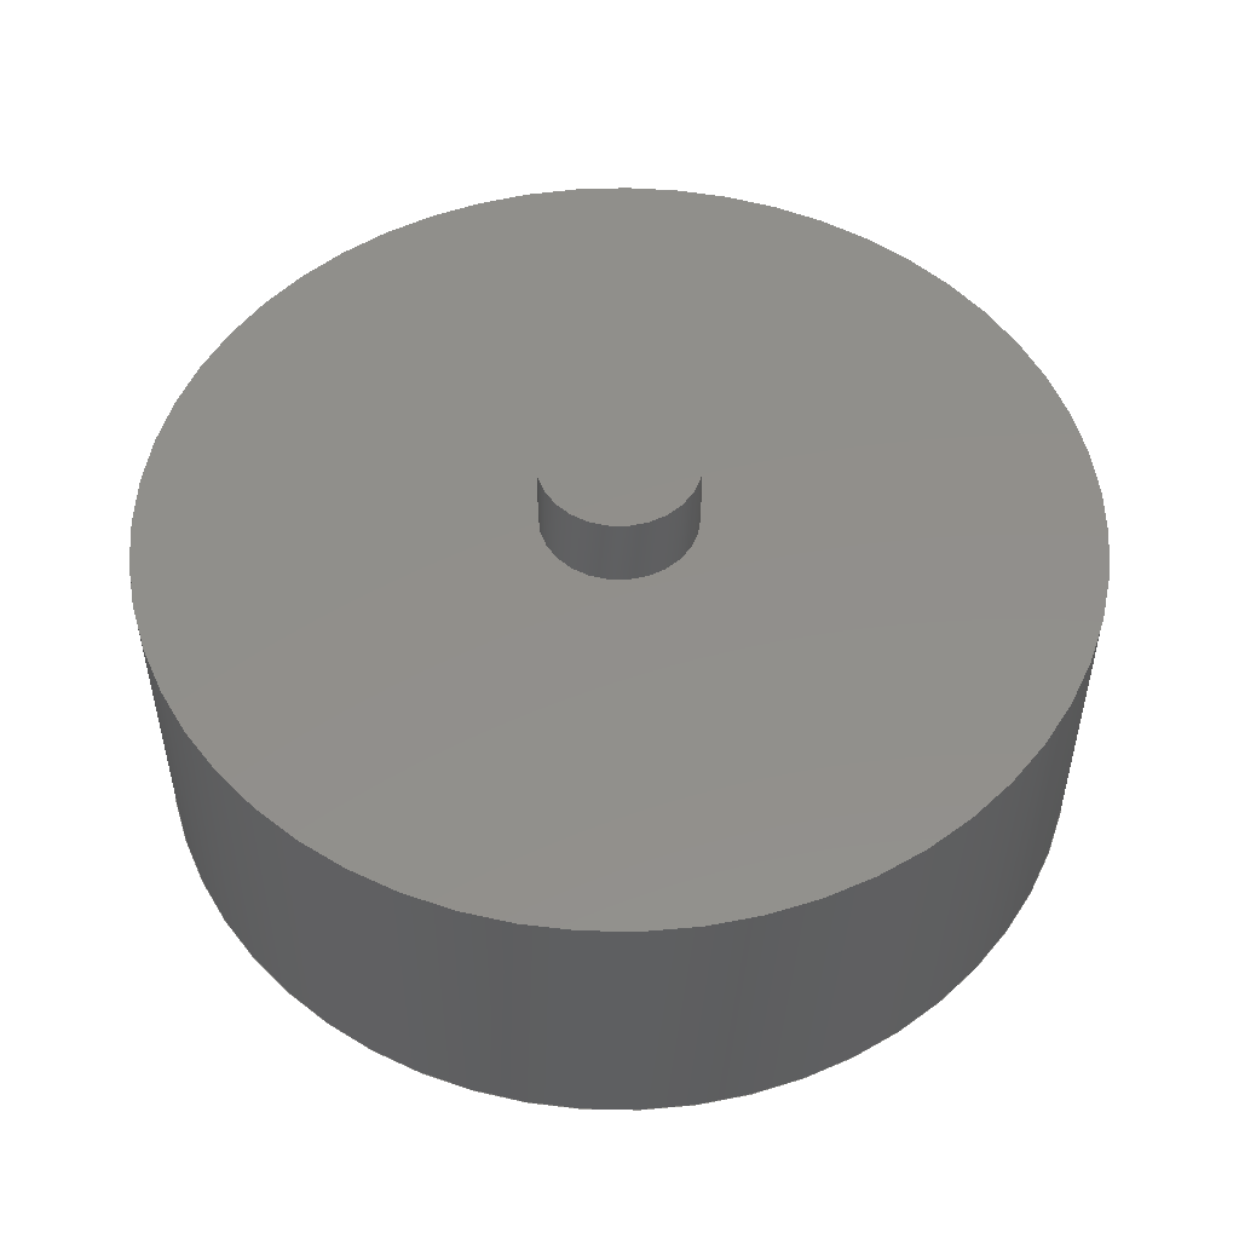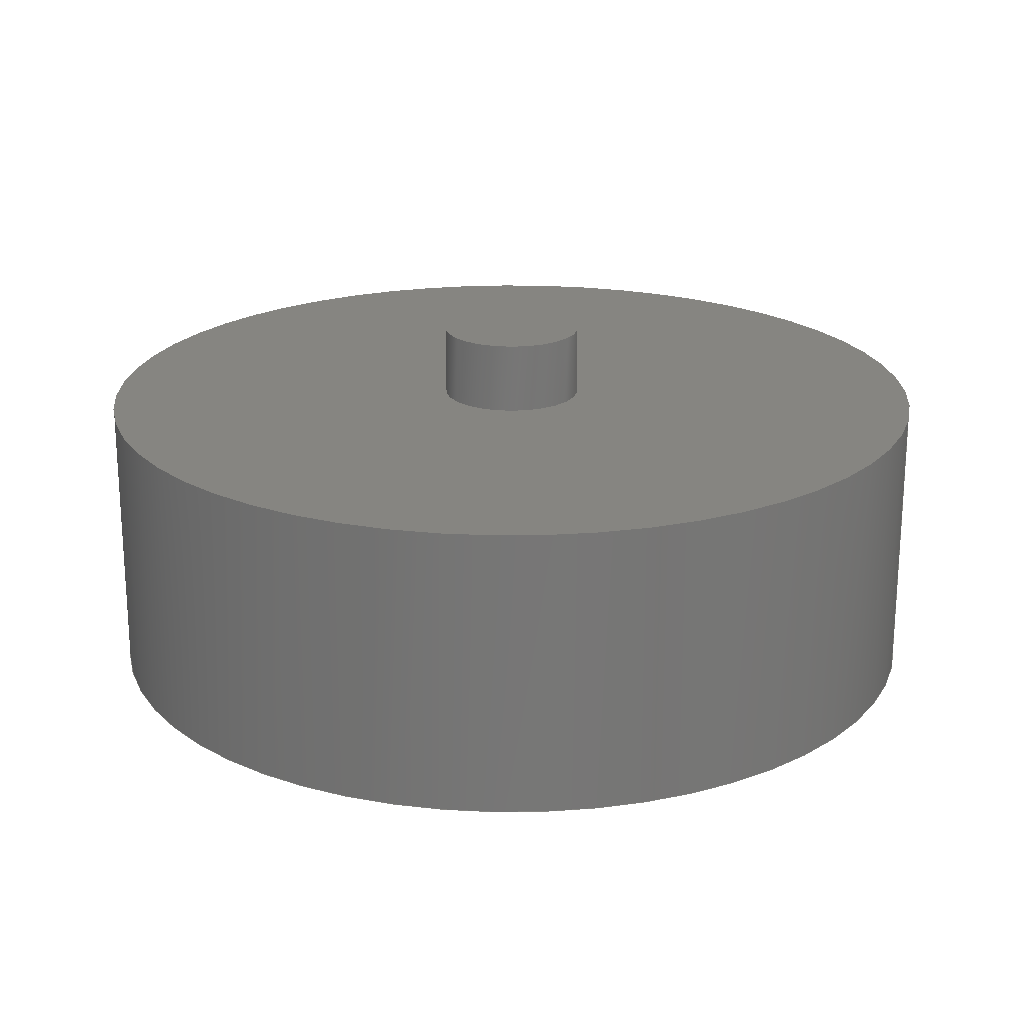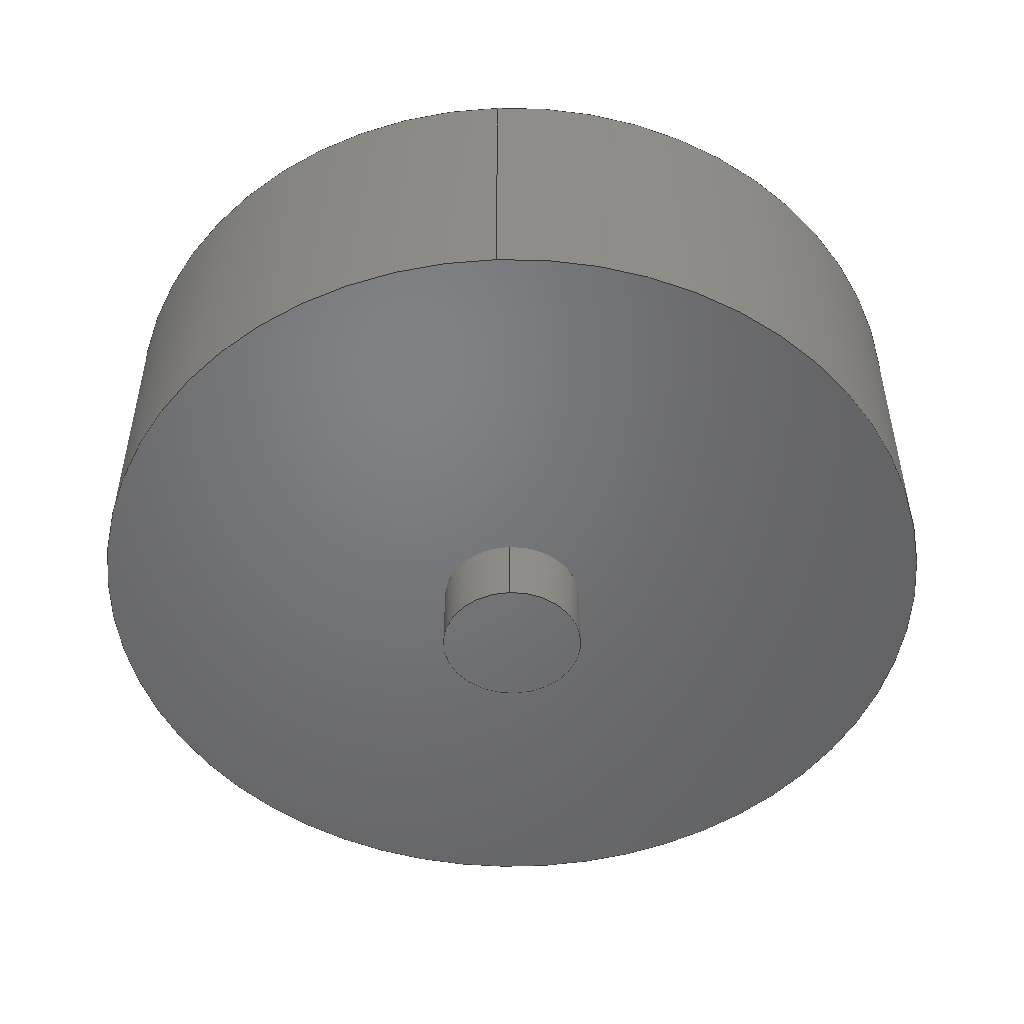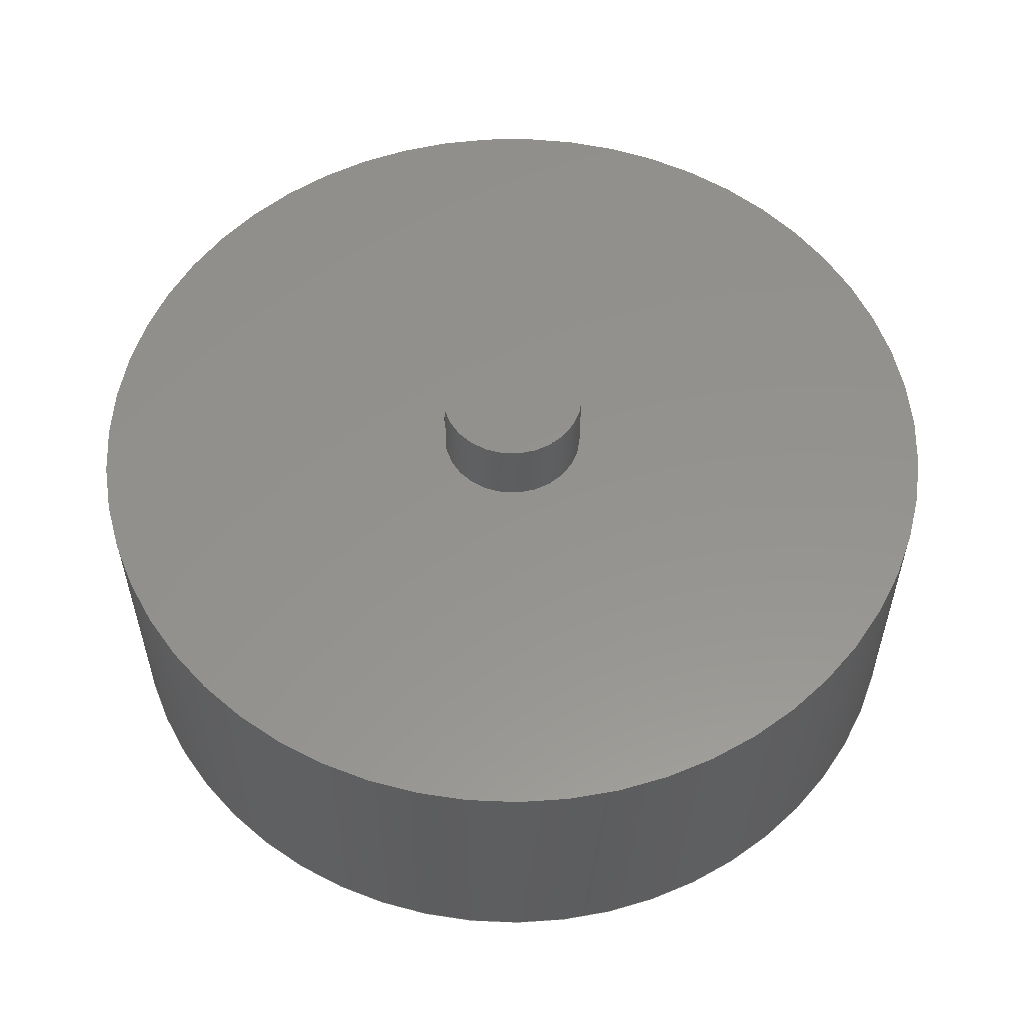
<metadata>
{"format":"step","ext":"step","renderer":"f3d","projection":"perspective","resolution":1024,"background":"white","views":[{"elev":51.0,"azim":-82.5,"up":"+Z"},{"elev":21.1,"azim":7.2,"up":"+Z"},{"elev":-50.3,"azim":92.0,"up":"+Z"},{"elev":56.2,"azim":167.8,"up":"+Z"}]}
</metadata>
<code>
ISO-10303-21;
DATA;
#1 = APPLICATION_PROTOCOL_DEFINITION('international standard',
  'automotive_design',2000,#2);
#2 = APPLICATION_CONTEXT(
  'core data for automotive mechanical design processes');
#3 = SHAPE_DEFINITION_REPRESENTATION(#4,#10);
#4 = PRODUCT_DEFINITION_SHAPE('','',#5);
#5 = PRODUCT_DEFINITION('design','',#6,#9);
#6 = PRODUCT_DEFINITION_FORMATION('','',#7);
#7 = PRODUCT('KittyCAD Text to CAD','KittyCAD Text to CAD','',(#8));
#8 = PRODUCT_CONTEXT('',#2,'mechanical');
#9 = PRODUCT_DEFINITION_CONTEXT('part definition',#2,'design');
#10 = ADVANCED_BREP_SHAPE_REPRESENTATION('',(#11,#15),#297);
#11 = AXIS2_PLACEMENT_3D('',#12,#13,#14);
#12 = CARTESIAN_POINT('',(0,0,0));
#13 = DIRECTION('',(0,0,1));
#14 = DIRECTION('',(1,0,-0));
#15 = MANIFOLD_SOLID_BREP('',#16);
#16 = CLOSED_SHELL('',(#17,#105,#109,#144,#199,#238,#293));
#17 = ADVANCED_FACE('',(#18),#31,.T.);
#18 = FACE_BOUND('',#19,.F.);
#19 = EDGE_LOOP('',(#20,#54,#77,#104));
#20 = ORIENTED_EDGE('',*,*,#21,.F.);
#21 = EDGE_CURVE('',#22,#22,#24,.T.);
#22 = VERTEX_POINT('',#23);
#23 = CARTESIAN_POINT('',(5,0,-5));
#24 = SURFACE_CURVE('',#25,(#30,#42),.PCURVE_S1);
#25 = CIRCLE('',#26,5);
#26 = AXIS2_PLACEMENT_3D('',#27,#28,#29);
#27 = CARTESIAN_POINT('',(0,0,-5));
#28 = DIRECTION('',(0,0,1));
#29 = DIRECTION('',(1,0,0));
#30 = PCURVE('',#31,#36);
#31 = CYLINDRICAL_SURFACE('',#32,5);
#32 = AXIS2_PLACEMENT_3D('',#33,#34,#35);
#33 = CARTESIAN_POINT('',(0,0,-5));
#34 = DIRECTION('',(-0,-0,-1));
#35 = DIRECTION('',(1,0,0));
#36 = DEFINITIONAL_REPRESENTATION('',(#37),#41);
#37 = LINE('',#38,#39);
#38 = CARTESIAN_POINT('',(-0,0));
#39 = VECTOR('',#40,1);
#40 = DIRECTION('',(-1,0));
#41 = ( GEOMETRIC_REPRESENTATION_CONTEXT(2) 
PARAMETRIC_REPRESENTATION_CONTEXT() REPRESENTATION_CONTEXT('2D SPACE',''
  ) );
#42 = PCURVE('',#43,#48);
#43 = PLANE('',#44);
#44 = AXIS2_PLACEMENT_3D('',#45,#46,#47);
#45 = CARTESIAN_POINT('',(-2.735e-16,3.429e-16,-5));
#46 = DIRECTION('',(0,0,1));
#47 = DIRECTION('',(1,0,-0));
#48 = DEFINITIONAL_REPRESENTATION('',(#49),#53);
#49 = CIRCLE('',#50,5);
#50 = AXIS2_PLACEMENT_2D('',#51,#52);
#51 = CARTESIAN_POINT('',(2.735e-16,-3.429e-16));
#52 = DIRECTION('',(1,0));
#53 = ( GEOMETRIC_REPRESENTATION_CONTEXT(2) 
PARAMETRIC_REPRESENTATION_CONTEXT() REPRESENTATION_CONTEXT('2D SPACE',''
  ) );
#54 = ORIENTED_EDGE('',*,*,#55,.T.);
#55 = EDGE_CURVE('',#22,#56,#58,.T.);
#56 = VERTEX_POINT('',#57);
#57 = CARTESIAN_POINT('',(5,0,0));
#58 = SEAM_CURVE('',#59,(#63,#70),.PCURVE_S1);
#59 = LINE('',#60,#61);
#60 = CARTESIAN_POINT('',(5,0,-5));
#61 = VECTOR('',#62,1);
#62 = DIRECTION('',(0,0,1));
#63 = PCURVE('',#31,#64);
#64 = DEFINITIONAL_REPRESENTATION('',(#65),#69);
#65 = LINE('',#66,#67);
#66 = CARTESIAN_POINT('',(-6.283,0));
#67 = VECTOR('',#68,1);
#68 = DIRECTION('',(-0,-1));
#69 = ( GEOMETRIC_REPRESENTATION_CONTEXT(2) 
PARAMETRIC_REPRESENTATION_CONTEXT() REPRESENTATION_CONTEXT('2D SPACE',''
  ) );
#70 = PCURVE('',#31,#71);
#71 = DEFINITIONAL_REPRESENTATION('',(#72),#76);
#72 = LINE('',#73,#74);
#73 = CARTESIAN_POINT('',(-0,0));
#74 = VECTOR('',#75,1);
#75 = DIRECTION('',(-0,-1));
#76 = ( GEOMETRIC_REPRESENTATION_CONTEXT(2) 
PARAMETRIC_REPRESENTATION_CONTEXT() REPRESENTATION_CONTEXT('2D SPACE',''
  ) );
#77 = ORIENTED_EDGE('',*,*,#78,.T.);
#78 = EDGE_CURVE('',#56,#56,#79,.T.);
#79 = SURFACE_CURVE('',#80,(#85,#92),.PCURVE_S1);
#80 = CIRCLE('',#81,5);
#81 = AXIS2_PLACEMENT_3D('',#82,#83,#84);
#82 = CARTESIAN_POINT('',(-1.324e-15,-1.11e-15,0));
#83 = DIRECTION('',(0,0,1));
#84 = DIRECTION('',(1,4.67e-16,-0));
#85 = PCURVE('',#31,#86);
#86 = DEFINITIONAL_REPRESENTATION('',(#87),#91);
#87 = LINE('',#88,#89);
#88 = CARTESIAN_POINT('',(-4.67e-16,-5));
#89 = VECTOR('',#90,1);
#90 = DIRECTION('',(-1,0));
#91 = ( GEOMETRIC_REPRESENTATION_CONTEXT(2) 
PARAMETRIC_REPRESENTATION_CONTEXT() REPRESENTATION_CONTEXT('2D SPACE',''
  ) );
#92 = PCURVE('',#93,#98);
#93 = PLANE('',#94);
#94 = AXIS2_PLACEMENT_3D('',#95,#96,#97);
#95 = CARTESIAN_POINT('',(-1.459e-15,2.34e-16,0));
#96 = DIRECTION('',(0,0,1));
#97 = DIRECTION('',(1,0,-0));
#98 = DEFINITIONAL_REPRESENTATION('',(#99),#103);
#99 = CIRCLE('',#100,5);
#100 = AXIS2_PLACEMENT_2D('',#101,#102);
#101 = CARTESIAN_POINT('',(1.343e-16,-1.344e-15));
#102 = DIRECTION('',(1,4.67e-16));
#103 = ( GEOMETRIC_REPRESENTATION_CONTEXT(2) 
PARAMETRIC_REPRESENTATION_CONTEXT() REPRESENTATION_CONTEXT('2D SPACE',''
  ) );
#104 = ORIENTED_EDGE('',*,*,#55,.F.);
#105 = ADVANCED_FACE('',(#106),#43,.F.);
#106 = FACE_BOUND('',#107,.F.);
#107 = EDGE_LOOP('',(#108));
#108 = ORIENTED_EDGE('',*,*,#21,.T.);
#109 = ADVANCED_FACE('',(#110,#141),#93,.F.);
#110 = FACE_BOUND('',#111,.F.);
#111 = EDGE_LOOP('',(#112));
#112 = ORIENTED_EDGE('',*,*,#113,.T.);
#113 = EDGE_CURVE('',#114,#114,#116,.T.);
#114 = VERTEX_POINT('',#115);
#115 = CARTESIAN_POINT('',(30,0,0));
#116 = SURFACE_CURVE('',#117,(#122,#129),.PCURVE_S1);
#117 = CIRCLE('',#118,30);
#118 = AXIS2_PLACEMENT_3D('',#119,#120,#121);
#119 = CARTESIAN_POINT('',(0,0,0));
#120 = DIRECTION('',(0,0,1));
#121 = DIRECTION('',(1,0,0));
#122 = PCURVE('',#93,#123);
#123 = DEFINITIONAL_REPRESENTATION('',(#124),#128);
#124 = CIRCLE('',#125,30);
#125 = AXIS2_PLACEMENT_2D('',#126,#127);
#126 = CARTESIAN_POINT('',(1.459e-15,-2.34e-16));
#127 = DIRECTION('',(1,0));
#128 = ( GEOMETRIC_REPRESENTATION_CONTEXT(2) 
PARAMETRIC_REPRESENTATION_CONTEXT() REPRESENTATION_CONTEXT('2D SPACE',''
  ) );
#129 = PCURVE('',#130,#135);
#130 = CYLINDRICAL_SURFACE('',#131,30);
#131 = AXIS2_PLACEMENT_3D('',#132,#133,#134);
#132 = CARTESIAN_POINT('',(0,0,0));
#133 = DIRECTION('',(-0,-0,-1));
#134 = DIRECTION('',(1,0,0));
#135 = DEFINITIONAL_REPRESENTATION('',(#136),#140);
#136 = LINE('',#137,#138);
#137 = CARTESIAN_POINT('',(-0,0));
#138 = VECTOR('',#139,1);
#139 = DIRECTION('',(-1,0));
#140 = ( GEOMETRIC_REPRESENTATION_CONTEXT(2) 
PARAMETRIC_REPRESENTATION_CONTEXT() REPRESENTATION_CONTEXT('2D SPACE',''
  ) );
#141 = FACE_BOUND('',#142,.F.);
#142 = EDGE_LOOP('',(#143));
#143 = ORIENTED_EDGE('',*,*,#78,.F.);
#144 = ADVANCED_FACE('',(#145),#130,.T.);
#145 = FACE_BOUND('',#146,.F.);
#146 = EDGE_LOOP('',(#147,#170,#197,#198));
#147 = ORIENTED_EDGE('',*,*,#148,.T.);
#148 = EDGE_CURVE('',#114,#149,#151,.T.);
#149 = VERTEX_POINT('',#150);
#150 = CARTESIAN_POINT('',(30,0,20));
#151 = SEAM_CURVE('',#152,(#156,#163),.PCURVE_S1);
#152 = LINE('',#153,#154);
#153 = CARTESIAN_POINT('',(30,0,0));
#154 = VECTOR('',#155,1);
#155 = DIRECTION('',(0,0,1));
#156 = PCURVE('',#130,#157);
#157 = DEFINITIONAL_REPRESENTATION('',(#158),#162);
#158 = LINE('',#159,#160);
#159 = CARTESIAN_POINT('',(-0,0));
#160 = VECTOR('',#161,1);
#161 = DIRECTION('',(-0,-1));
#162 = ( GEOMETRIC_REPRESENTATION_CONTEXT(2) 
PARAMETRIC_REPRESENTATION_CONTEXT() REPRESENTATION_CONTEXT('2D SPACE',''
  ) );
#163 = PCURVE('',#130,#164);
#164 = DEFINITIONAL_REPRESENTATION('',(#165),#169);
#165 = LINE('',#166,#167);
#166 = CARTESIAN_POINT('',(-6.283,0));
#167 = VECTOR('',#168,1);
#168 = DIRECTION('',(-0,-1));
#169 = ( GEOMETRIC_REPRESENTATION_CONTEXT(2) 
PARAMETRIC_REPRESENTATION_CONTEXT() REPRESENTATION_CONTEXT('2D SPACE',''
  ) );
#170 = ORIENTED_EDGE('',*,*,#171,.T.);
#171 = EDGE_CURVE('',#149,#149,#172,.T.);
#172 = SURFACE_CURVE('',#173,(#178,#185),.PCURVE_S1);
#173 = CIRCLE('',#174,30);
#174 = AXIS2_PLACEMENT_3D('',#175,#176,#177);
#175 = CARTESIAN_POINT('',(0,0,20));
#176 = DIRECTION('',(0,0,1));
#177 = DIRECTION('',(1,0,0));
#178 = PCURVE('',#130,#179);
#179 = DEFINITIONAL_REPRESENTATION('',(#180),#184);
#180 = LINE('',#181,#182);
#181 = CARTESIAN_POINT('',(-0,-20));
#182 = VECTOR('',#183,1);
#183 = DIRECTION('',(-1,0));
#184 = ( GEOMETRIC_REPRESENTATION_CONTEXT(2) 
PARAMETRIC_REPRESENTATION_CONTEXT() REPRESENTATION_CONTEXT('2D SPACE',''
  ) );
#185 = PCURVE('',#186,#191);
#186 = PLANE('',#187);
#187 = AXIS2_PLACEMENT_3D('',#188,#189,#190);
#188 = CARTESIAN_POINT('',(-1.459e-15,2.34e-16,20));
#189 = DIRECTION('',(0,0,1));
#190 = DIRECTION('',(1,0,-0));
#191 = DEFINITIONAL_REPRESENTATION('',(#192),#196);
#192 = CIRCLE('',#193,30);
#193 = AXIS2_PLACEMENT_2D('',#194,#195);
#194 = CARTESIAN_POINT('',(1.459e-15,-2.34e-16));
#195 = DIRECTION('',(1,0));
#196 = ( GEOMETRIC_REPRESENTATION_CONTEXT(2) 
PARAMETRIC_REPRESENTATION_CONTEXT() REPRESENTATION_CONTEXT('2D SPACE',''
  ) );
#197 = ORIENTED_EDGE('',*,*,#148,.F.);
#198 = ORIENTED_EDGE('',*,*,#113,.F.);
#199 = ADVANCED_FACE('',(#200,#203),#186,.T.);
#200 = FACE_BOUND('',#201,.T.);
#201 = EDGE_LOOP('',(#202));
#202 = ORIENTED_EDGE('',*,*,#171,.T.);
#203 = FACE_BOUND('',#204,.T.);
#204 = EDGE_LOOP('',(#205));
#205 = ORIENTED_EDGE('',*,*,#206,.T.);
#206 = EDGE_CURVE('',#207,#207,#209,.T.);
#207 = VERTEX_POINT('',#208);
#208 = CARTESIAN_POINT('',(5,0,20));
#209 = SURFACE_CURVE('',#210,(#215,#226),.PCURVE_S1);
#210 = CIRCLE('',#211,5);
#211 = AXIS2_PLACEMENT_3D('',#212,#213,#214);
#212 = CARTESIAN_POINT('',(0,0,20));
#213 = DIRECTION('',(0,0,-1));
#214 = DIRECTION('',(1,0,0));
#215 = PCURVE('',#186,#216);
#216 = DEFINITIONAL_REPRESENTATION('',(#217),#225);
#217 = ( BOUNDED_CURVE() B_SPLINE_CURVE(2,(#218,#219,#220,#221,#222,#223
,#224),.UNSPECIFIED.,.T.,.F.) B_SPLINE_CURVE_WITH_KNOTS((1,2,2,2,2,1),(
    -2.094,0,2.094,4.189,6.283,
8.378),.UNSPECIFIED.) CURVE() GEOMETRIC_REPRESENTATION_ITEM() 
RATIONAL_B_SPLINE_CURVE((1,0.5,1,0.5,1,0.5,1)) REPRESENTATION_ITEM(
  '') );
#218 = CARTESIAN_POINT('',(5,-2.34e-16));
#219 = CARTESIAN_POINT('',(5,-8.66));
#220 = CARTESIAN_POINT('',(-2.5,-4.33));
#221 = CARTESIAN_POINT('',(-10,-1.459e-15));
#222 = CARTESIAN_POINT('',(-2.5,4.33));
#223 = CARTESIAN_POINT('',(5,8.66));
#224 = CARTESIAN_POINT('',(5,-2.34e-16));
#225 = ( GEOMETRIC_REPRESENTATION_CONTEXT(2) 
PARAMETRIC_REPRESENTATION_CONTEXT() REPRESENTATION_CONTEXT('2D SPACE',''
  ) );
#226 = PCURVE('',#227,#232);
#227 = CYLINDRICAL_SURFACE('',#228,5);
#228 = AXIS2_PLACEMENT_3D('',#229,#230,#231);
#229 = CARTESIAN_POINT('',(0,0,-5));
#230 = DIRECTION('',(-0,-0,-1));
#231 = DIRECTION('',(1,0,0));
#232 = DEFINITIONAL_REPRESENTATION('',(#233),#237);
#233 = LINE('',#234,#235);
#234 = CARTESIAN_POINT('',(-6.283,-25));
#235 = VECTOR('',#236,1);
#236 = DIRECTION('',(1,-0));
#237 = ( GEOMETRIC_REPRESENTATION_CONTEXT(2) 
PARAMETRIC_REPRESENTATION_CONTEXT() REPRESENTATION_CONTEXT('2D SPACE',''
  ) );
#238 = ADVANCED_FACE('',(#239),#227,.T.);
#239 = FACE_BOUND('',#240,.F.);
#240 = EDGE_LOOP('',(#241,#242,#265,#292));
#241 = ORIENTED_EDGE('',*,*,#206,.T.);
#242 = ORIENTED_EDGE('',*,*,#243,.T.);
#243 = EDGE_CURVE('',#207,#244,#246,.T.);
#244 = VERTEX_POINT('',#245);
#245 = CARTESIAN_POINT('',(5,0,25));
#246 = SEAM_CURVE('',#247,(#251,#258),.PCURVE_S1);
#247 = LINE('',#248,#249);
#248 = CARTESIAN_POINT('',(5,0,-5));
#249 = VECTOR('',#250,1);
#250 = DIRECTION('',(0,0,1));
#251 = PCURVE('',#227,#252);
#252 = DEFINITIONAL_REPRESENTATION('',(#253),#257);
#253 = LINE('',#254,#255);
#254 = CARTESIAN_POINT('',(-6.283,0));
#255 = VECTOR('',#256,1);
#256 = DIRECTION('',(-0,-1));
#257 = ( GEOMETRIC_REPRESENTATION_CONTEXT(2) 
PARAMETRIC_REPRESENTATION_CONTEXT() REPRESENTATION_CONTEXT('2D SPACE',''
  ) );
#258 = PCURVE('',#227,#259);
#259 = DEFINITIONAL_REPRESENTATION('',(#260),#264);
#260 = LINE('',#261,#262);
#261 = CARTESIAN_POINT('',(-0,0));
#262 = VECTOR('',#263,1);
#263 = DIRECTION('',(-0,-1));
#264 = ( GEOMETRIC_REPRESENTATION_CONTEXT(2) 
PARAMETRIC_REPRESENTATION_CONTEXT() REPRESENTATION_CONTEXT('2D SPACE',''
  ) );
#265 = ORIENTED_EDGE('',*,*,#266,.T.);
#266 = EDGE_CURVE('',#244,#244,#267,.T.);
#267 = SURFACE_CURVE('',#268,(#273,#280),.PCURVE_S1);
#268 = CIRCLE('',#269,5);
#269 = AXIS2_PLACEMENT_3D('',#270,#271,#272);
#270 = CARTESIAN_POINT('',(0,0,25));
#271 = DIRECTION('',(0,0,1));
#272 = DIRECTION('',(1,0,0));
#273 = PCURVE('',#227,#274);
#274 = DEFINITIONAL_REPRESENTATION('',(#275),#279);
#275 = LINE('',#276,#277);
#276 = CARTESIAN_POINT('',(-0,-30));
#277 = VECTOR('',#278,1);
#278 = DIRECTION('',(-1,0));
#279 = ( GEOMETRIC_REPRESENTATION_CONTEXT(2) 
PARAMETRIC_REPRESENTATION_CONTEXT() REPRESENTATION_CONTEXT('2D SPACE',''
  ) );
#280 = PCURVE('',#281,#286);
#281 = PLANE('',#282);
#282 = AXIS2_PLACEMENT_3D('',#283,#284,#285);
#283 = CARTESIAN_POINT('',(-2.735e-16,3.429e-16,25));
#284 = DIRECTION('',(0,0,1));
#285 = DIRECTION('',(1,0,-0));
#286 = DEFINITIONAL_REPRESENTATION('',(#287),#291);
#287 = CIRCLE('',#288,5);
#288 = AXIS2_PLACEMENT_2D('',#289,#290);
#289 = CARTESIAN_POINT('',(2.735e-16,-3.429e-16));
#290 = DIRECTION('',(1,0));
#291 = ( GEOMETRIC_REPRESENTATION_CONTEXT(2) 
PARAMETRIC_REPRESENTATION_CONTEXT() REPRESENTATION_CONTEXT('2D SPACE',''
  ) );
#292 = ORIENTED_EDGE('',*,*,#243,.F.);
#293 = ADVANCED_FACE('',(#294),#281,.T.);
#294 = FACE_BOUND('',#295,.T.);
#295 = EDGE_LOOP('',(#296));
#296 = ORIENTED_EDGE('',*,*,#266,.T.);
#297 = ( GEOMETRIC_REPRESENTATION_CONTEXT(3) 
GLOBAL_UNCERTAINTY_ASSIGNED_CONTEXT((#301)) GLOBAL_UNIT_ASSIGNED_CONTEXT
((#298,#299,#300)) REPRESENTATION_CONTEXT('Context #1',
  '3D Context with UNIT and UNCERTAINTY') );
#298 = ( LENGTH_UNIT() NAMED_UNIT(*) SI_UNIT(.MILLI.,.METRE.) );
#299 = ( NAMED_UNIT(*) PLANE_ANGLE_UNIT() SI_UNIT($,.RADIAN.) );
#300 = ( NAMED_UNIT(*) SI_UNIT($,.STERADIAN.) SOLID_ANGLE_UNIT() );
#301 = UNCERTAINTY_MEASURE_WITH_UNIT(LENGTH_MEASURE(1e-07),#298,
  'distance_accuracy_value','confusion accuracy');
#302 = PRODUCT_RELATED_PRODUCT_CATEGORY('part',$,(#7));
ENDSEC;
END-ISO-10303-21;

</code>
